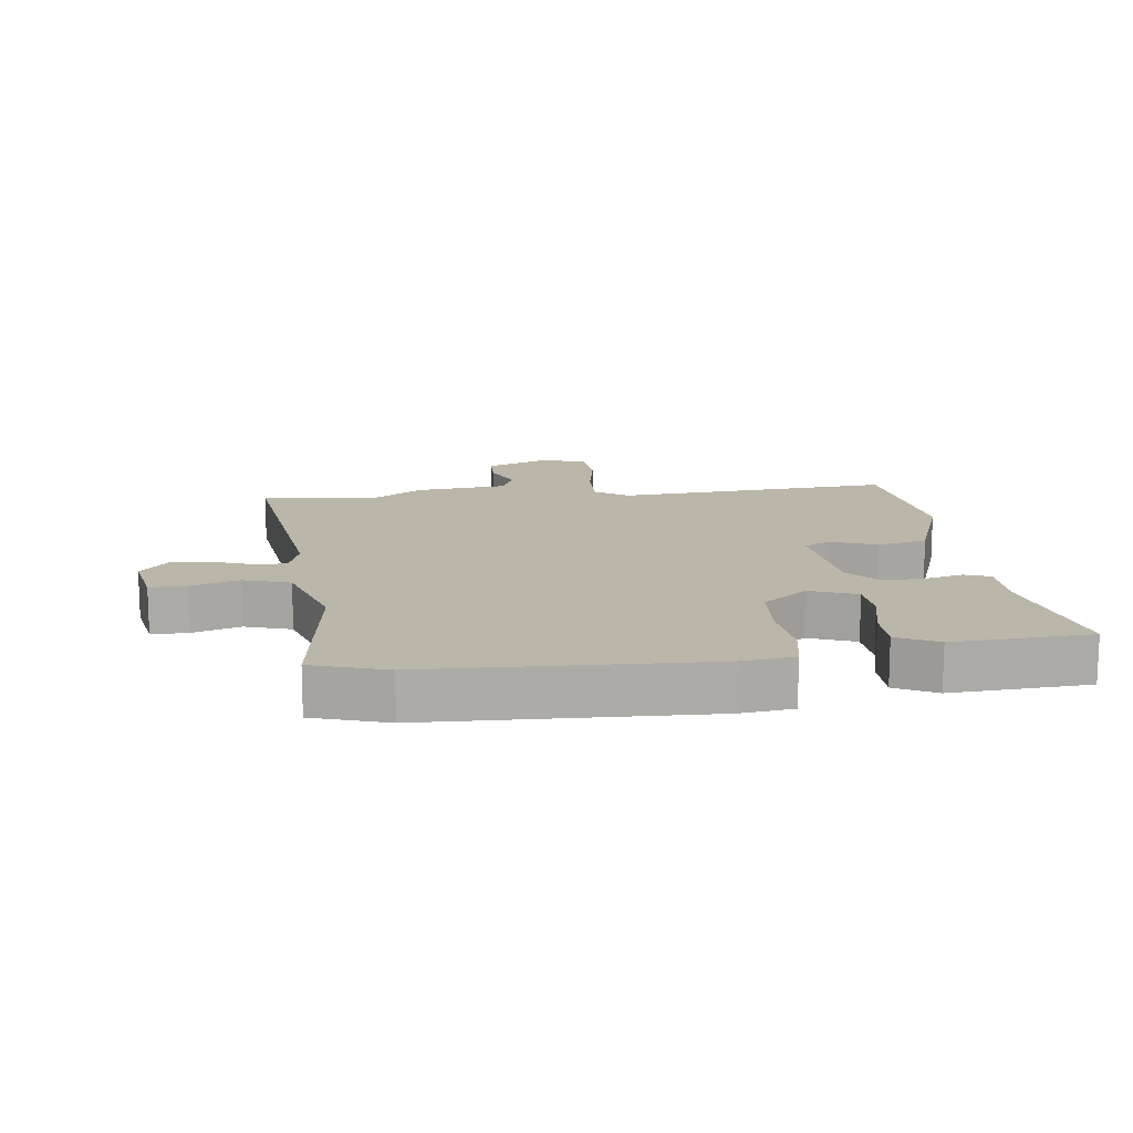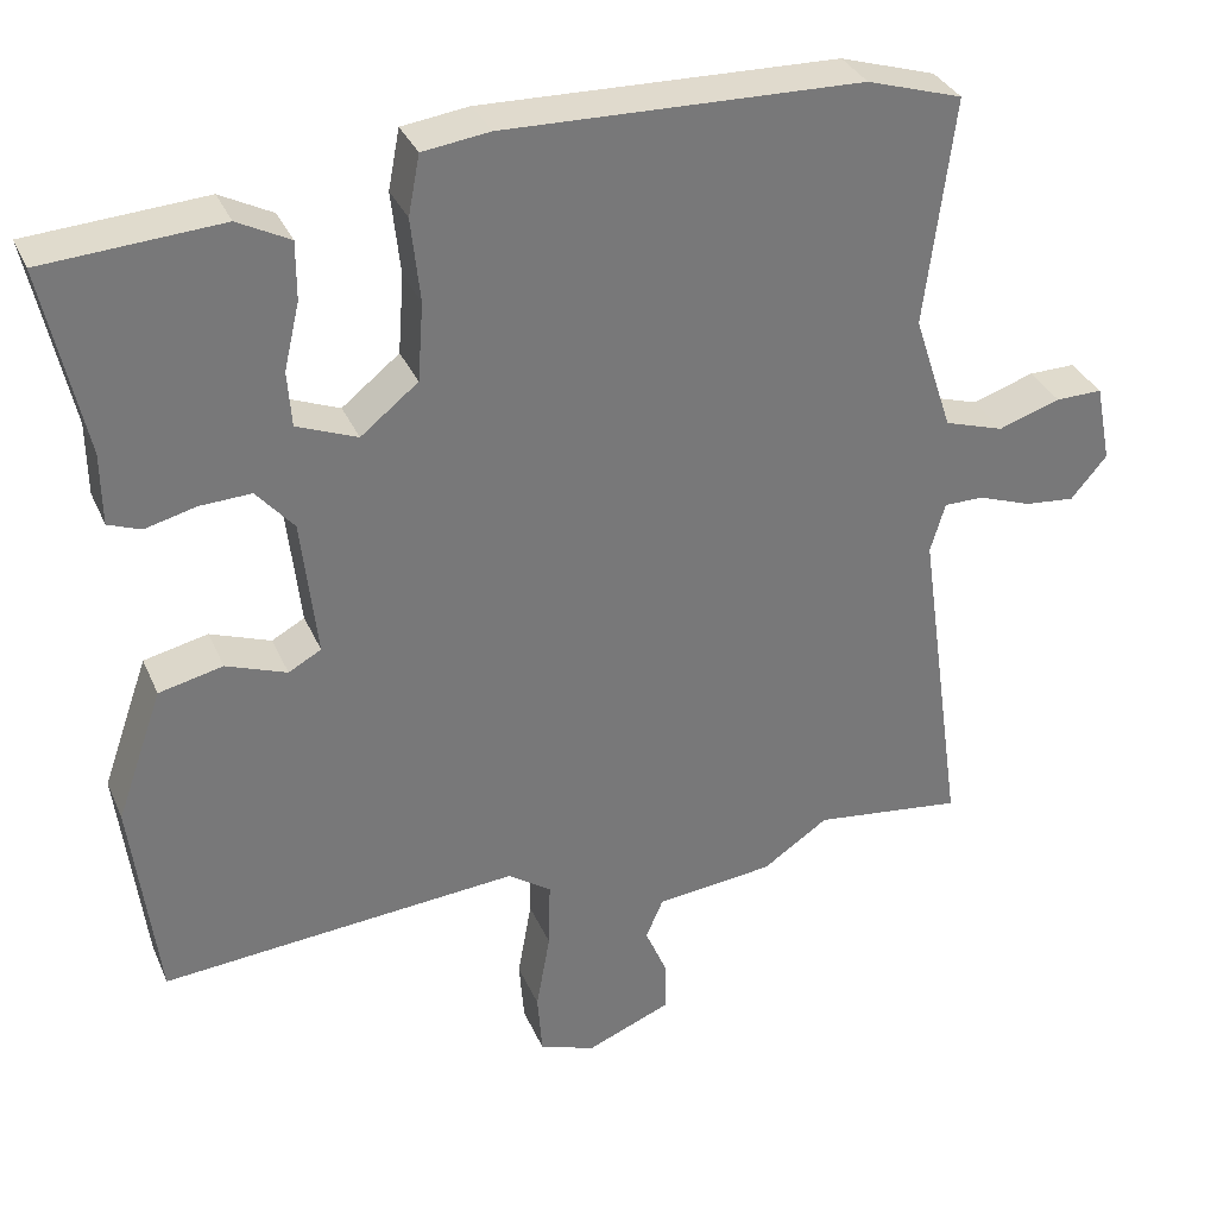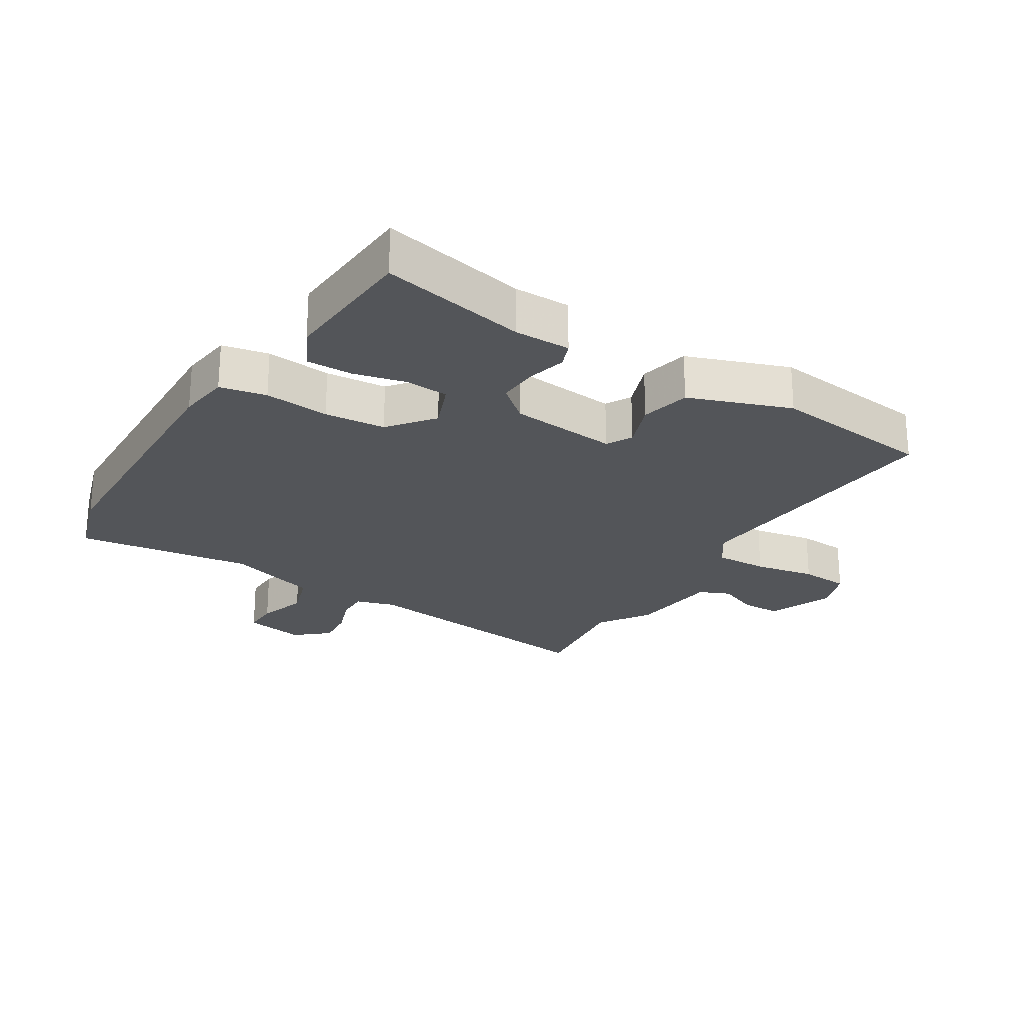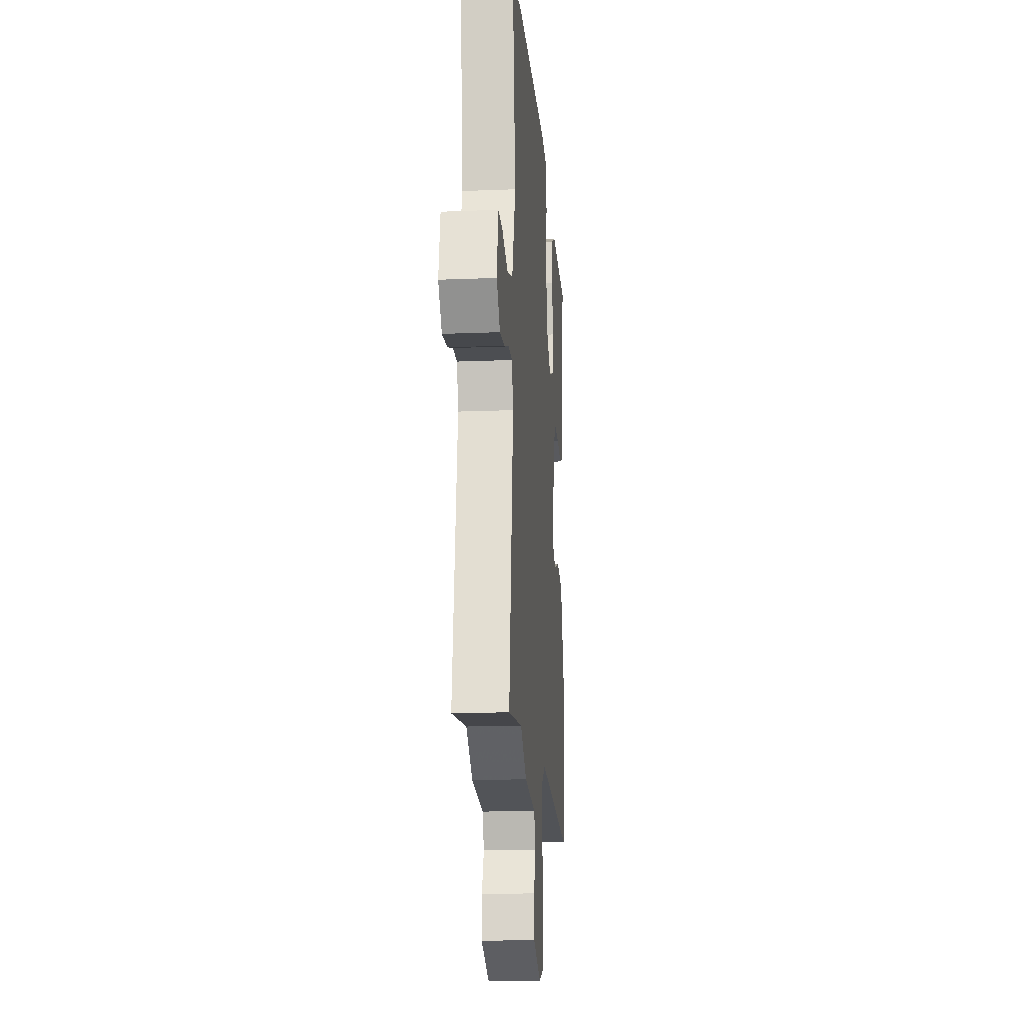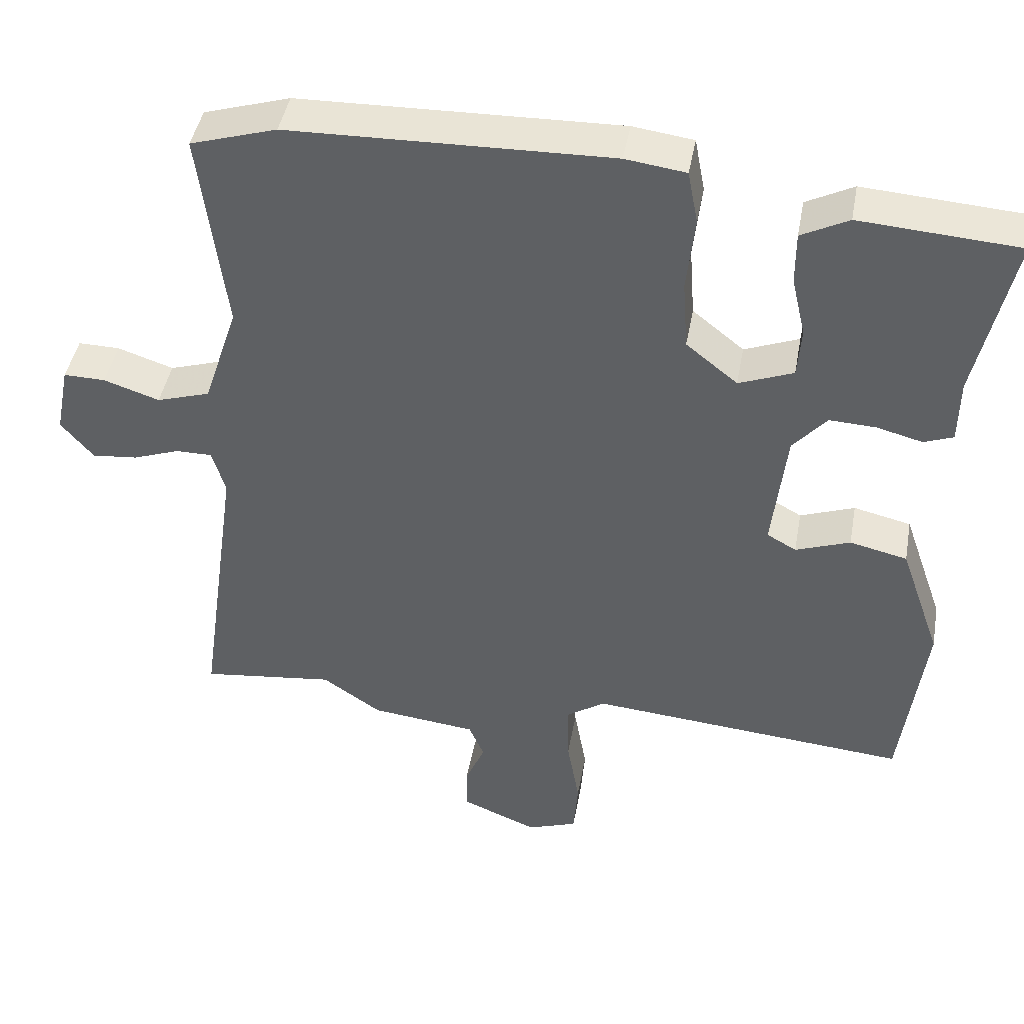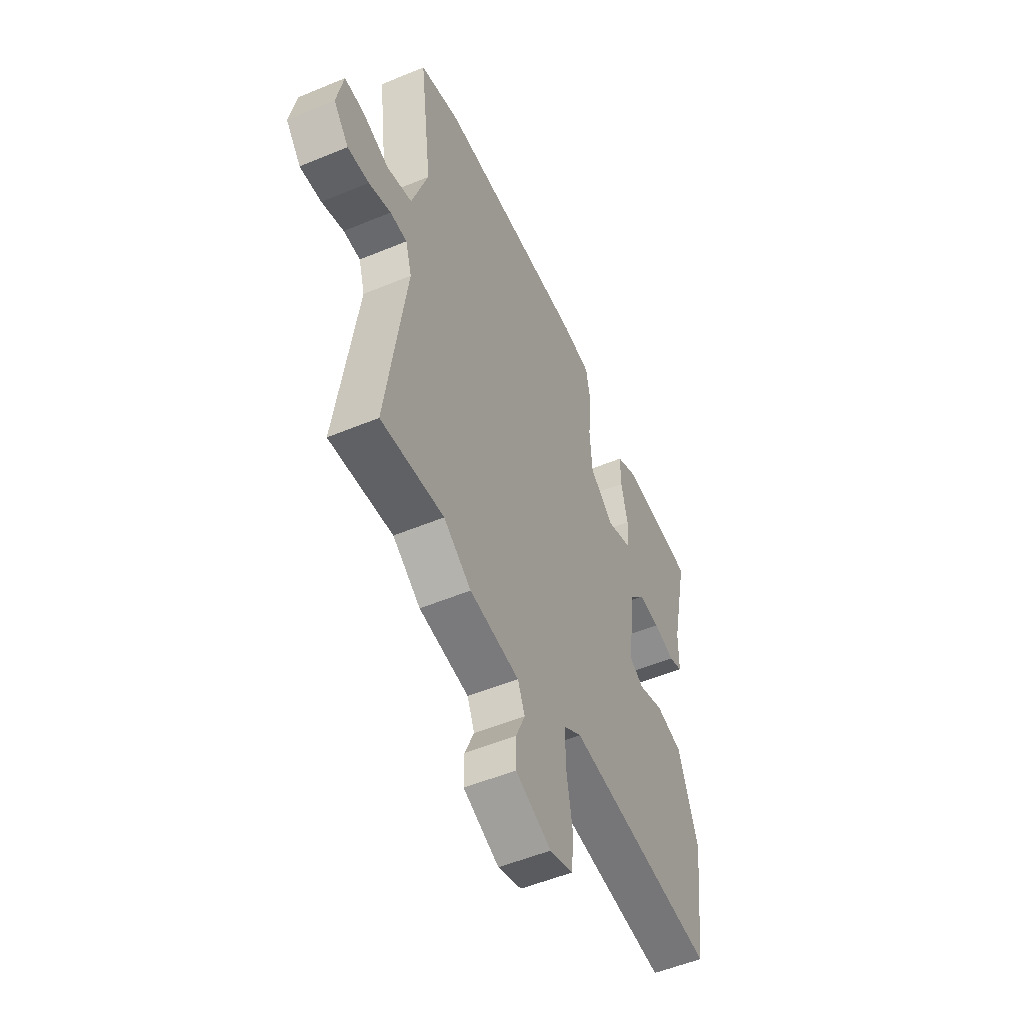
<metadata>
{"format":"obj","ext":"obj","renderer":"f3d","projection":"perspective","resolution":1024,"background":"white","views":[{"elev":14.1,"azim":-6.6,"up":"+Y"},{"elev":33.2,"azim":159.0,"up":"+Z"},{"elev":-24.1,"azim":58.6,"up":"+Y"},{"elev":-16.8,"azim":-85.3,"up":"+Z"},{"elev":43.7,"azim":10.2,"up":"+Z"},{"elev":-52.7,"azim":-65.9,"up":"+Z"}]}
</metadata>
<code>
v 0.523 0.07 0.467
v 0.473 0.07 0.238
v 0.472 0.07 0.15
v 0.432 0.07 0.135
v 0.37 0.07 0.151
v 0.307 0.07 0.154
v 0.261 0.07 0.101
v 0.242 0.07 -0.068
v 0.282 0.07 -0.09
v 0.356 0.07 -0.063
v 0.434 0.07 -0.081
v 0.49 0.07 -0.241
v 0.458 0.07 -0.496
v 0.022 0.07 -0.459
v -0.031 0.07 -0.495
v -0.029 0.07 -0.578
v -0.012 0.07 -0.674
v -0.018 0.07 -0.751
v -0.086 0.07 -0.775
v -0.189 0.07 -0.733
v -0.189 0.07 -0.671
v -0.162 0.07 -0.608
v -0.183 0.07 -0.559
v -0.327 0.07 -0.543
v -0.407 0.07 -0.489
v -0.589 0.07 -0.511
v -0.532 0.07 -0.108
v -0.55 0.07 -0.047
v -0.599 0.07 -0.047
v -0.663 0.07 -0.07
v -0.725 0.07 -0.076
v -0.769 0.07 -0.024
v -0.75 0.07 0.072
v -0.693 0.07 0.071
v -0.617 0.07 0.046
v -0.544 0.07 0.069
v -0.497 0.07 0.212
v -0.532 0.07 0.49
v -0.415 0.07 0.526
v 0.021 0.07 0.537
v 0.103 0.07 0.526
v 0.117 0.07 0.453
v 0.106 0.07 0.351
v 0.113 0.07 0.255
v 0.183 0.07 0.199
v 0.257 0.07 0.228
v 0.262 0.07 0.296
v 0.243 0.07 0.378
v 0.243 0.07 0.449
v 0.307 0.07 0.482
v 0.523 0 0.467
v 0.473 0 0.238
v 0.472 0 0.15
v 0.432 0 0.135
v 0.37 0 0.151
v 0.307 0 0.154
v 0.261 0 0.101
v 0.242 0 -0.068
v 0.282 0 -0.09
v 0.356 0 -0.063
v 0.434 0 -0.081
v 0.49 0 -0.241
v 0.458 0 -0.496
v 0.022 0 -0.459
v -0.031 0 -0.495
v -0.029 0 -0.578
v -0.012 0 -0.674
v -0.018 0 -0.751
v -0.086 0 -0.775
v -0.189 0 -0.733
v -0.189 0 -0.671
v -0.162 0 -0.608
v -0.183 0 -0.559
v -0.327 0 -0.543
v -0.407 0 -0.489
v -0.589 0 -0.511
v -0.532 0 -0.108
v -0.55 0 -0.047
v -0.599 0 -0.047
v -0.663 0 -0.07
v -0.725 0 -0.076
v -0.769 0 -0.024
v -0.75 0 0.072
v -0.693 0 0.071
v -0.617 0 0.046
v -0.544 0 0.069
v -0.497 0 0.212
v -0.532 0 0.49
v -0.415 0 0.526
v 0.021 0 0.537
v 0.103 0 0.526
v 0.117 0 0.453
v 0.106 0 0.351
v 0.113 0 0.255
v 0.183 0 0.199
v 0.257 0 0.228
v 0.262 0 0.296
v 0.243 0 0.378
v 0.243 0 0.449
v 0.307 0 0.482
f 50 1 2
f 49 50 2
f 48 49 2
f 47 48 2
f 3 4 5
f 2 3 5
f 47 2 5
f 46 47 5
f 45 46 5 6
f 41 42 43
f 40 41 43
f 39 40 43
f 38 39 43
f 37 38 43
f 36 37 43 44
f 35 36 44 45
f 33 34 35
f 32 33 35
f 31 32 35
f 30 31 35
f 29 30 35
f 45 6 7
f 35 45 7
f 29 35 7
f 28 29 7
f 25 26 27
f 28 7 8
f 27 28 8
f 25 27 8
f 24 25 8
f 23 24 8
f 20 21 22
f 19 20 22
f 18 19 22
f 17 18 22
f 16 17 22
f 15 16 22 23
f 12 13 14
f 11 12 14
f 10 11 14
f 9 10 14
f 14 15 23
f 9 14 23
f 8 9 23
f 52 51 100
f 52 100 99
f 52 99 98
f 52 98 97
f 55 54 53
f 55 53 52
f 55 52 97
f 55 97 96
f 56 55 96 95
f 93 92 91
f 93 91 90
f 93 90 89
f 93 89 88
f 93 88 87
f 94 93 87 86
f 95 94 86 85
f 85 84 83
f 85 83 82
f 85 82 81
f 85 81 80
f 85 80 79
f 57 56 95
f 57 95 85
f 57 85 79
f 57 79 78
f 77 76 75
f 58 57 78
f 58 78 77
f 58 77 75
f 58 75 74
f 58 74 73
f 72 71 70
f 72 70 69
f 72 69 68
f 72 68 67
f 72 67 66
f 73 72 66 65
f 64 63 62
f 64 62 61
f 64 61 60
f 64 60 59
f 73 65 64
f 73 64 59
f 73 59 58
f 1 51 52 2
f 2 52 53 3
f 3 53 54 4
f 4 54 55 5
f 5 55 56 6
f 6 56 57 7
f 7 57 58 8
f 8 58 59 9
f 9 59 60 10
f 10 60 61 11
f 11 61 62 12
f 12 62 63 13
f 13 63 64 14
f 14 64 65 15
f 15 65 66 16
f 16 66 67 17
f 17 67 68 18
f 18 68 69 19
f 19 69 70 20
f 20 70 71 21
f 21 71 72 22
f 22 72 73 23
f 23 73 74 24
f 24 74 75 25
f 25 75 76 26
f 26 76 77 27
f 27 77 78 28
f 28 78 79 29
f 29 79 80 30
f 30 80 81 31
f 31 81 82 32
f 32 82 83 33
f 33 83 84 34
f 34 84 85 35
f 35 85 86 36
f 36 86 87 37
f 37 87 88 38
f 38 88 89 39
f 39 89 90 40
f 40 90 91 41
f 41 91 92 42
f 42 92 93 43
f 43 93 94 44
f 44 94 95 45
f 45 95 96 46
f 46 96 97 47
f 47 97 98 48
f 48 98 99 49
f 49 99 100 50
f 50 100 51 1

</code>
